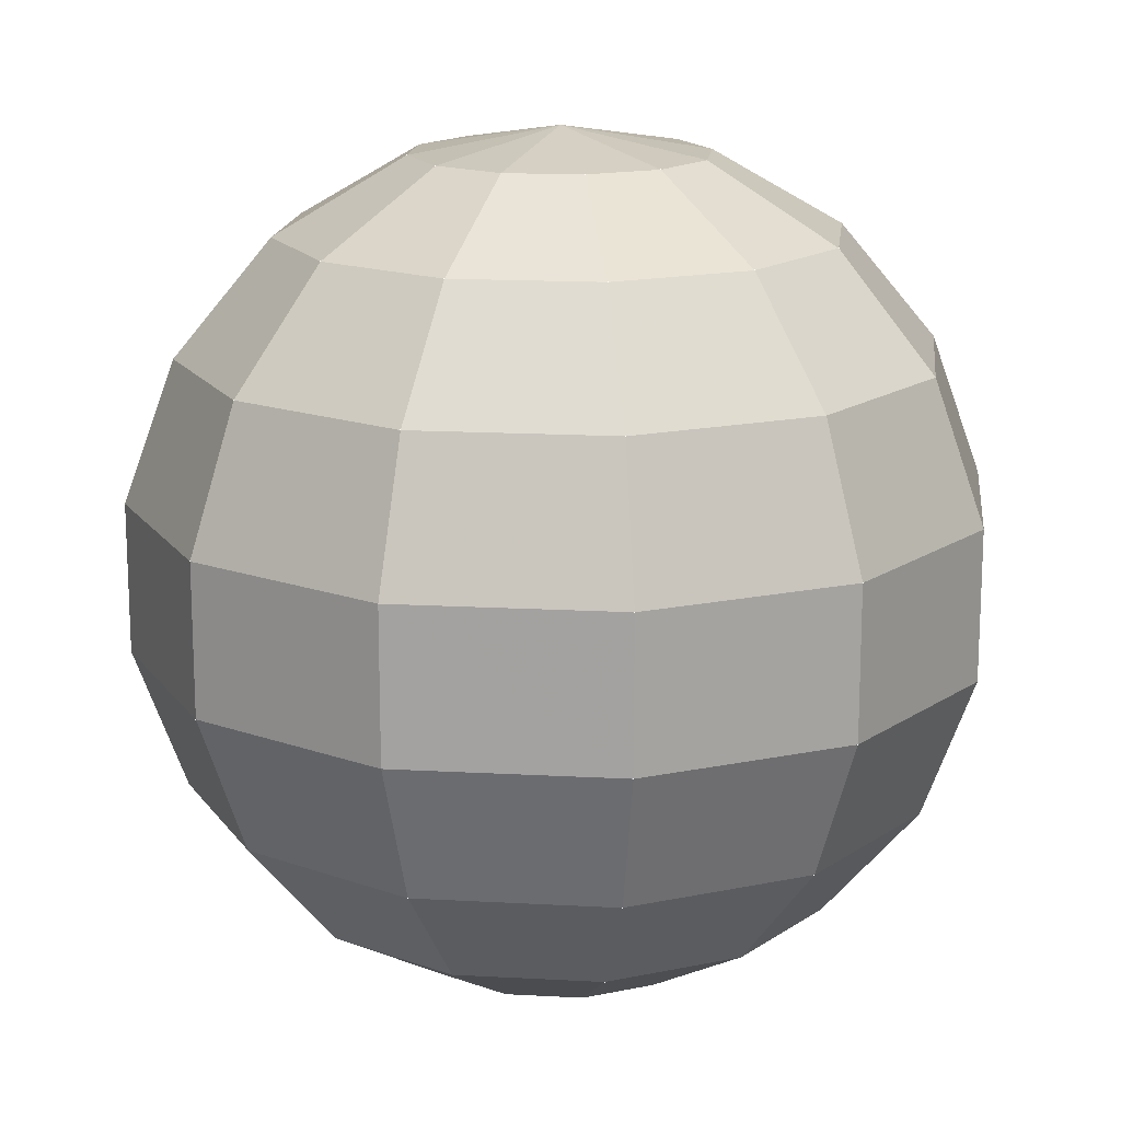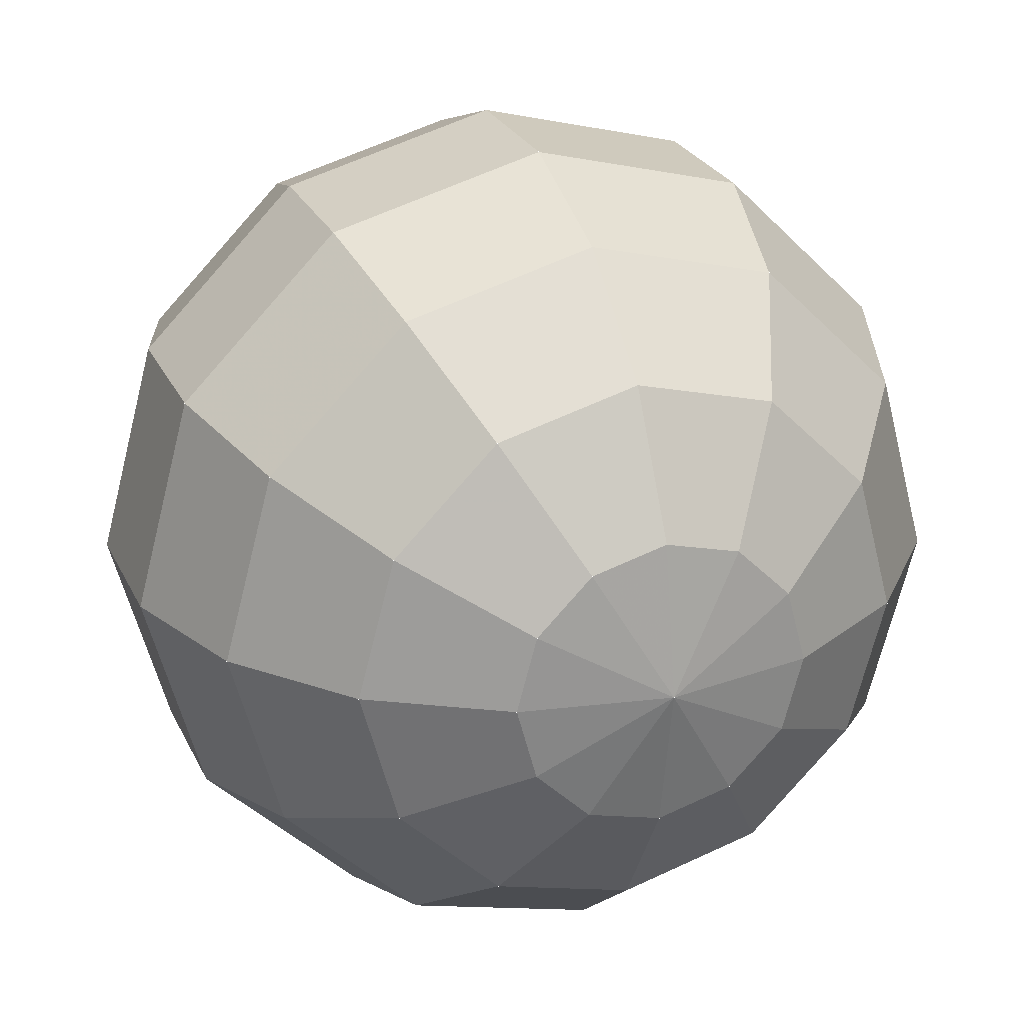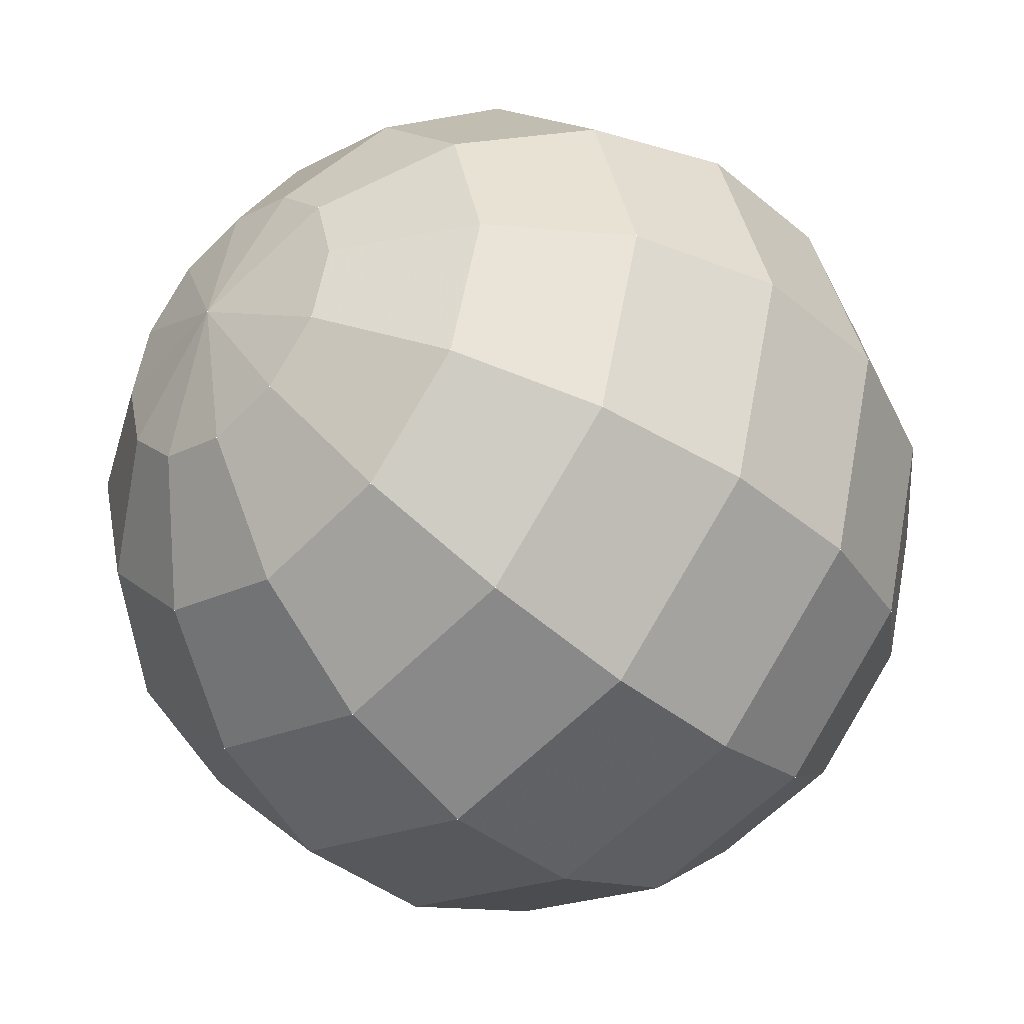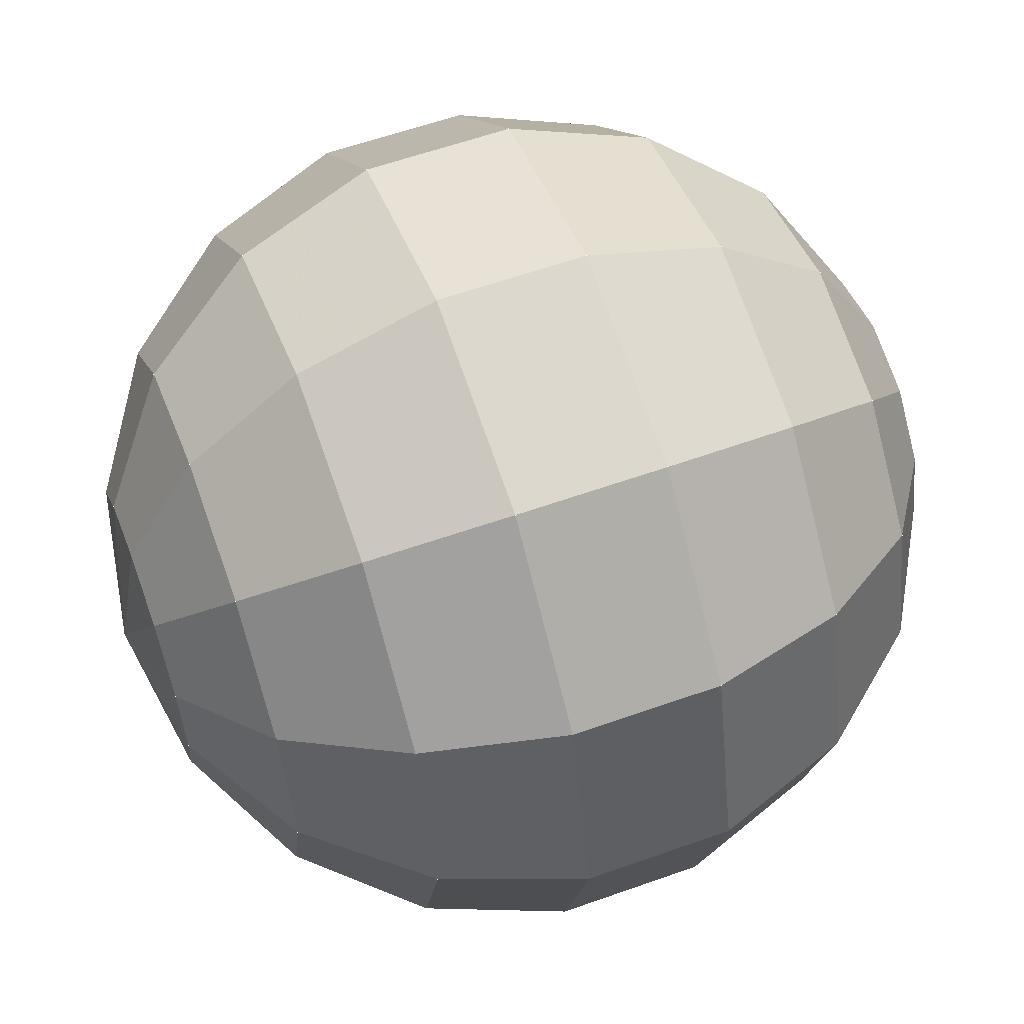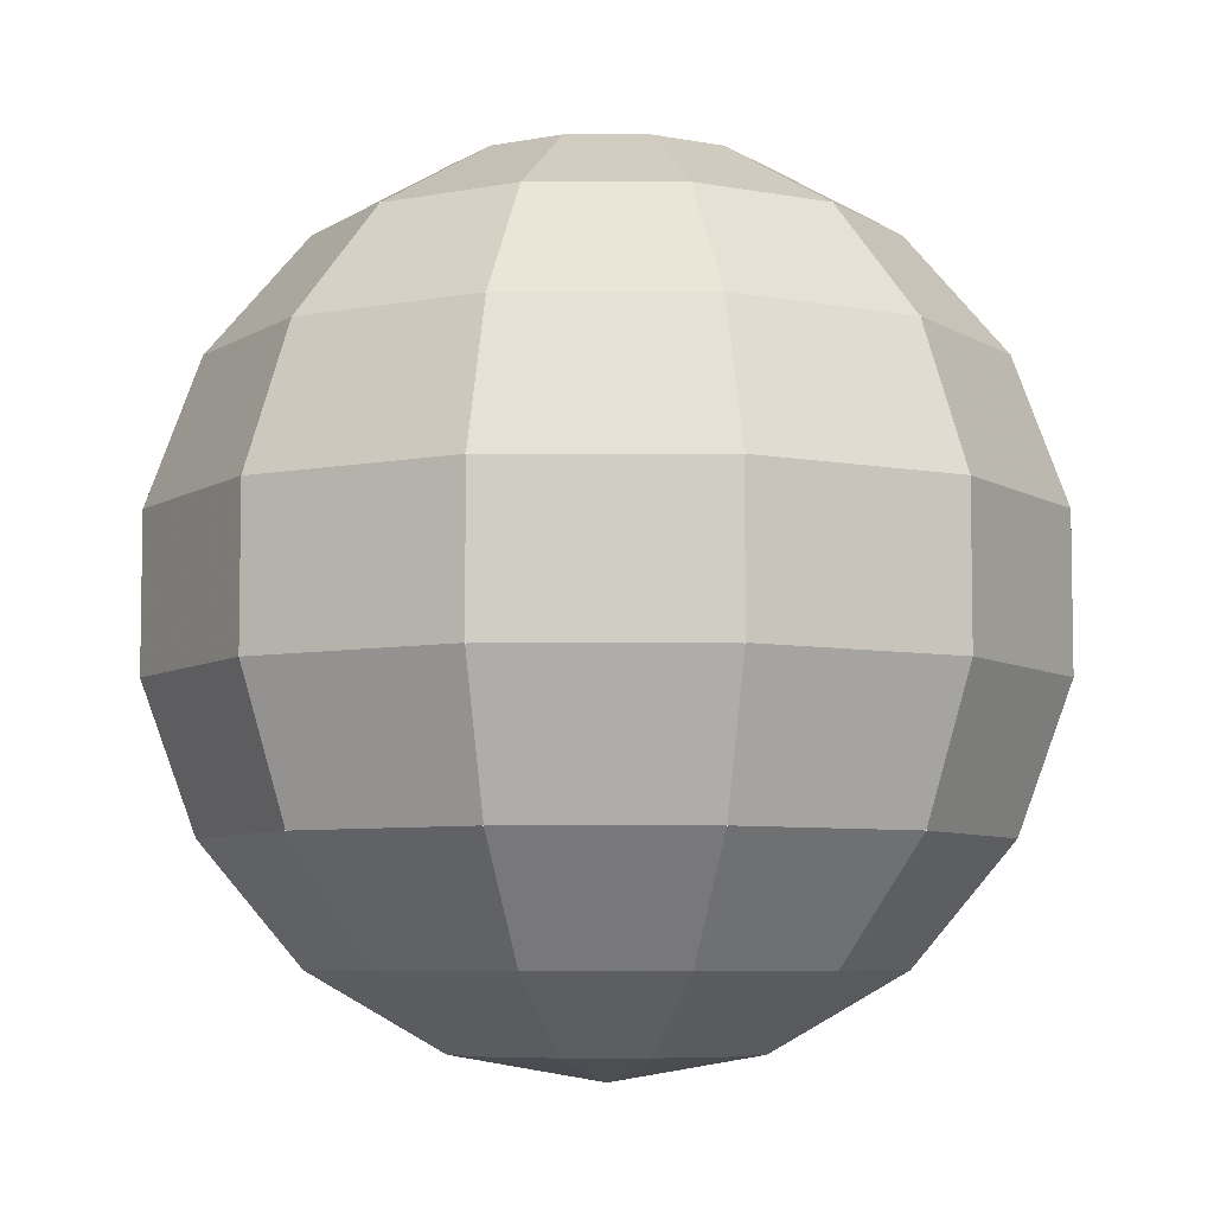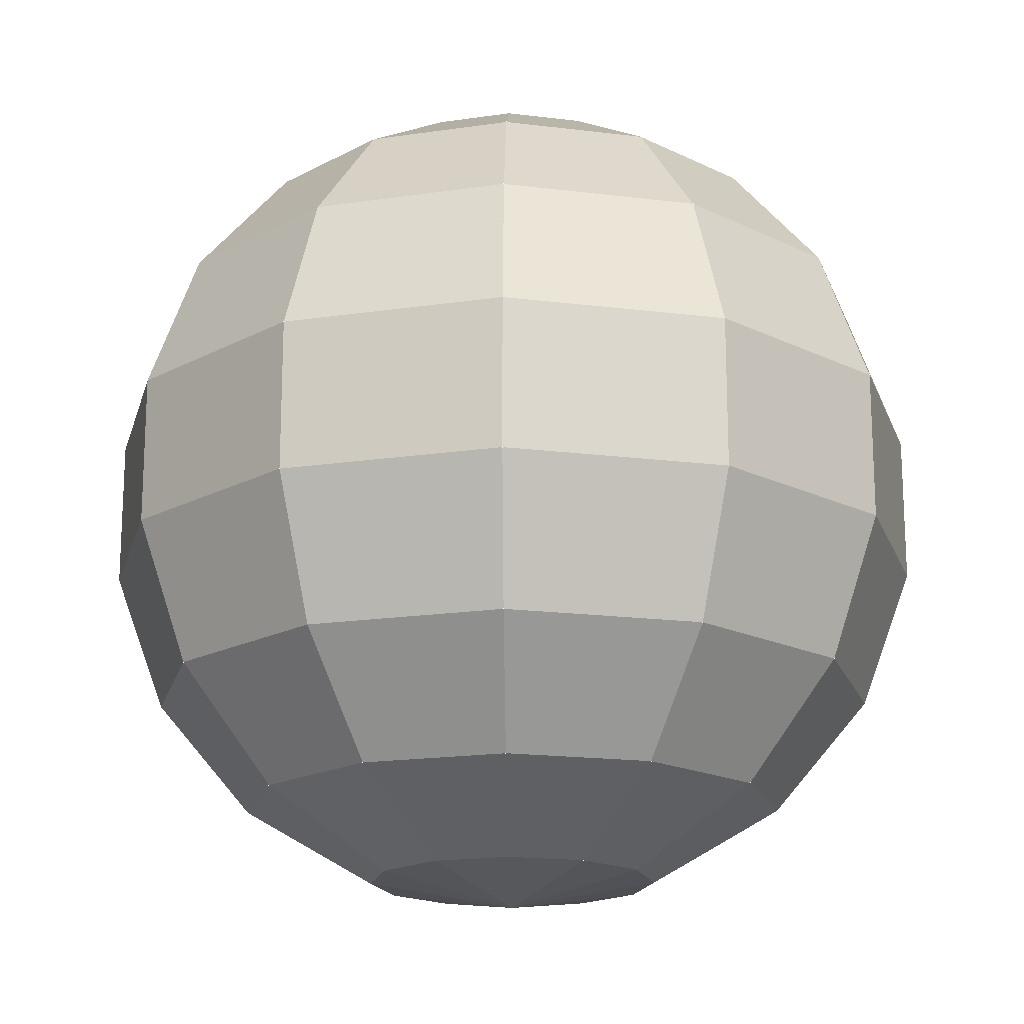
<metadata>
{"format":"obj","ext":"obj","renderer":"f3d","projection":"perspective","resolution":1024,"background":"white","views":[{"elev":16.0,"azim":51.5,"up":"+Y"},{"elev":25.5,"azim":159.4,"up":"+Z"},{"elev":-39.4,"azim":44.0,"up":"+Z"},{"elev":58.9,"azim":-110.2,"up":"+Z"},{"elev":-6.5,"azim":-14.8,"up":"+Y"},{"elev":-18.0,"azim":-58.8,"up":"+Y"}]}
</metadata>
<code>
v 0 -0.5 0.866
v -0.433 -0.5 0.75
v 0 0.1736 0.9848
v 0 0.5 0.866
v 0 -0.1736 0.9848
v 0.75 0.5 0.433
v 0.433 0.5 0.75
v 0.171 0.9397 0.2962
v 0 0.9397 0.342
v 0.3214 0.766 0.5567
v 0 0.766 0.6428
v 0.866 0.5 5.303e-17
v -0.8529 0.1736 0.4924
v -0.4924 0.1736 0.8529
v -0.75 0.5 0.433
v -0.9848 0.1736 -1.809e-16
v -0.4924 -0.1736 0.8529
v -0.433 0.5 0.75
v -0.866 0.5 -1.591e-16
v -0.866 -0.5 -1.591e-16
v -0.75 -0.5 0.433
v -0.9848 -0.1736 -1.809e-16
v -0.75 -0.5 -0.433
v -0.8529 -0.1736 0.4924
v 0.8529 -0.1736 0.4924
v 0.4924 -0.1736 0.8529
v 0.8529 0.1736 0.4924
v 0.75 -0.5 0.433
v 0.4924 0.1736 0.8529
v 0.433 -0.5 0.75
v 0.8529 -0.1736 -0.4924
v 0.8529 0.1736 -0.4924
v 0.9848 -0.1736 6.03e-17
v 0.4924 0.1736 -0.8529
v 0.9848 0.1736 6.03e-17
v -0.433 -0.5 -0.75
v 0.4924 -0.1736 -0.8529
v 1.061e-16 -0.5 -0.866
v 0.3214 0.766 -0.5567
v 0.171 0.9397 -0.2962
v 7.872e-17 0.766 -0.6428
v 0.433 0.5 -0.75
v 4.189e-17 0.9397 -0.342
v 0.75 0.5 -0.433
v -0.4924 0.1736 -0.8529
v -0.8529 0.1736 -0.4924
v -0.4924 -0.1736 -0.8529
v -0.433 0.5 -0.75
v 1.206e-16 0.1736 -0.9848
v -0.8529 -0.1736 -0.4924
v -0.75 0.5 -0.433
v 1.206e-16 -0.1736 -0.9848
v 1.061e-16 0.5 -0.866
v 0.171 -0.9397 0.2962
v 0.2962 -0.9397 0.171
v 0.3214 -0.766 0.5567
v 0 -0.9397 0.342
v 0.5567 -0.766 0.3214
v 0 -0.766 0.6428
v -0.171 -0.9397 -0.2962
v -0.2962 -0.9397 -0.171
v -0.3214 -0.766 -0.5567
v -0.5567 -0.766 -0.3214
v -0.2962 -0.9397 0.171
v -0.171 -0.9397 0.2962
v -0.5567 -0.766 0.3214
v -0.342 -0.9397 -6.283e-17
v -0.3214 -0.766 0.5567
v -0.6428 -0.766 -1.181e-16
v -0.2962 0.9397 0.171
v -0.5567 0.766 0.3214
v -0.171 0.9397 0.2962
v -0.3214 0.766 0.5567
v -0.2962 0.9397 -0.171
v -0.5567 0.766 -0.3214
v -0.171 0.9397 -0.2962
v -0.342 0.9397 -6.283e-17
v -0.3214 0.766 -0.5567
v -0.6428 0.766 -1.181e-16
v 0.342 0.9397 2.094e-17
v 0.2962 0.9397 0.171
v 0 1 0
v 0.2962 0.9397 -0.171
v 0.6428 0.766 3.936e-17
v 0.5567 0.766 0.3214
v 0.5567 0.766 -0.3214
v 0.6428 -0.766 3.936e-17
v 0.75 -0.5 -0.433
v 0.866 -0.5 5.303e-17
v 0.433 -0.5 -0.75
v 0.342 -0.9397 2.094e-17
v 0.171 -0.9397 -0.2962
v 0.3214 -0.766 -0.5567
v 0.2962 -0.9397 -0.171
v 4.189e-17 -0.9397 -0.342
v 0 -1 0
v 0.5567 -0.766 -0.3214
v 7.872e-17 -0.766 -0.6428
f 2 68 59 1
f 1 59 56 30
f 1 30 26 5
f 72 9 82
f 19 51 46 16
f 5 17 2 1
f 17 5 3 14
f 36 62 63 23
f 24 21 2 17
f 68 2 21 66
f 58 28 30 56
f 28 58 87 89
f 6 27 35 12
f 12 44 86 84
f 4 7 10 11
f 73 11 9 72
f 73 18 4 11
f 14 3 4 18
f 3 29 7 4
f 29 3 5 26
f 7 29 27 6
f 6 85 10 7
f 84 85 6 12
f 82 9 8
f 8 81 82
f 11 10 8 9
f 81 8 10 85
f 50 22 16 46
f 36 23 50 47
f 34 42 44 32
f 35 32 44 12
f 79 75 51 19
f 34 37 52 49
f 49 53 42 34
f 78 48 51 75
f 48 78 41 53
f 57 65 96
f 65 57 59 68
f 18 73 71 15
f 79 19 15 71
f 17 14 13 24
f 15 13 14 18
f 24 13 16 22
f 19 16 13 15
f 67 61 96
f 63 61 67 69
f 21 24 22 20
f 20 69 66 21
f 23 20 22 50
f 69 20 23 63
f 96 94 91
f 91 55 96
f 87 58 55 91
f 29 26 25 27
f 26 30 28 25
f 25 33 35 27
f 28 89 33 25
f 83 40 82
f 90 37 31 88
f 31 37 34 32
f 88 31 33 89
f 32 35 33 31
f 90 38 52 37
f 36 47 52 38
f 38 98 62 36
f 38 90 93 98
f 82 40 43
f 43 76 82
f 41 78 76 43
f 83 86 39 40
f 40 39 41 43
f 86 44 42 39
f 41 39 42 53
f 50 46 45 47
f 46 51 48 45
f 49 52 47 45
f 45 48 53 49
f 96 55 54
f 54 57 96
f 54 55 58 56
f 56 59 57 54
f 96 61 60
f 60 95 96
f 63 62 60 61
f 95 60 62 98
f 96 65 64
f 64 67 96
f 66 64 65 68
f 64 66 69 67
f 70 72 82
f 82 77 70
f 70 71 73 72
f 70 77 79 71
f 82 76 74
f 74 77 82
f 74 76 78 75
f 75 79 77 74
f 82 81 80
f 80 83 82
f 84 80 81 85
f 83 80 84 86
f 97 88 89 87
f 90 88 97 93
f 94 97 87 91
f 92 94 96
f 96 95 92
f 94 92 93 97
f 92 95 98 93
p 1
p 2
p 3
p 4
p 5
p 6
p 7
p 8
p 9
p 10
p 11
p 12
p 13
p 14
p 15
p 16
p 17
p 18
p 19
p 20
p 21
p 22
p 23
p 24
p 25
p 26
p 27
p 28
p 29
p 30
p 31
p 32
p 33
p 34
p 35
p 36
p 37
p 38
p 39
p 40
p 41
p 42
p 43
p 44
p 45
p 46
p 47
p 48
p 49
p 50
p 51
p 52
p 53
p 54
p 55
p 56
p 57
p 58
p 59
p 60
p 61
p 62
p 63
p 64
p 65
p 66
p 67
p 68
p 69
p 70
p 71
p 72
p 73
p 74
p 75
p 76
p 77
p 78
p 79
p 80
p 81
p 82
p 83
p 84
p 85
p 86
p 87
p 88
p 89
p 90
p 91
p 92
p 93
p 94
p 95
p 96
p 97
p 98

</code>
